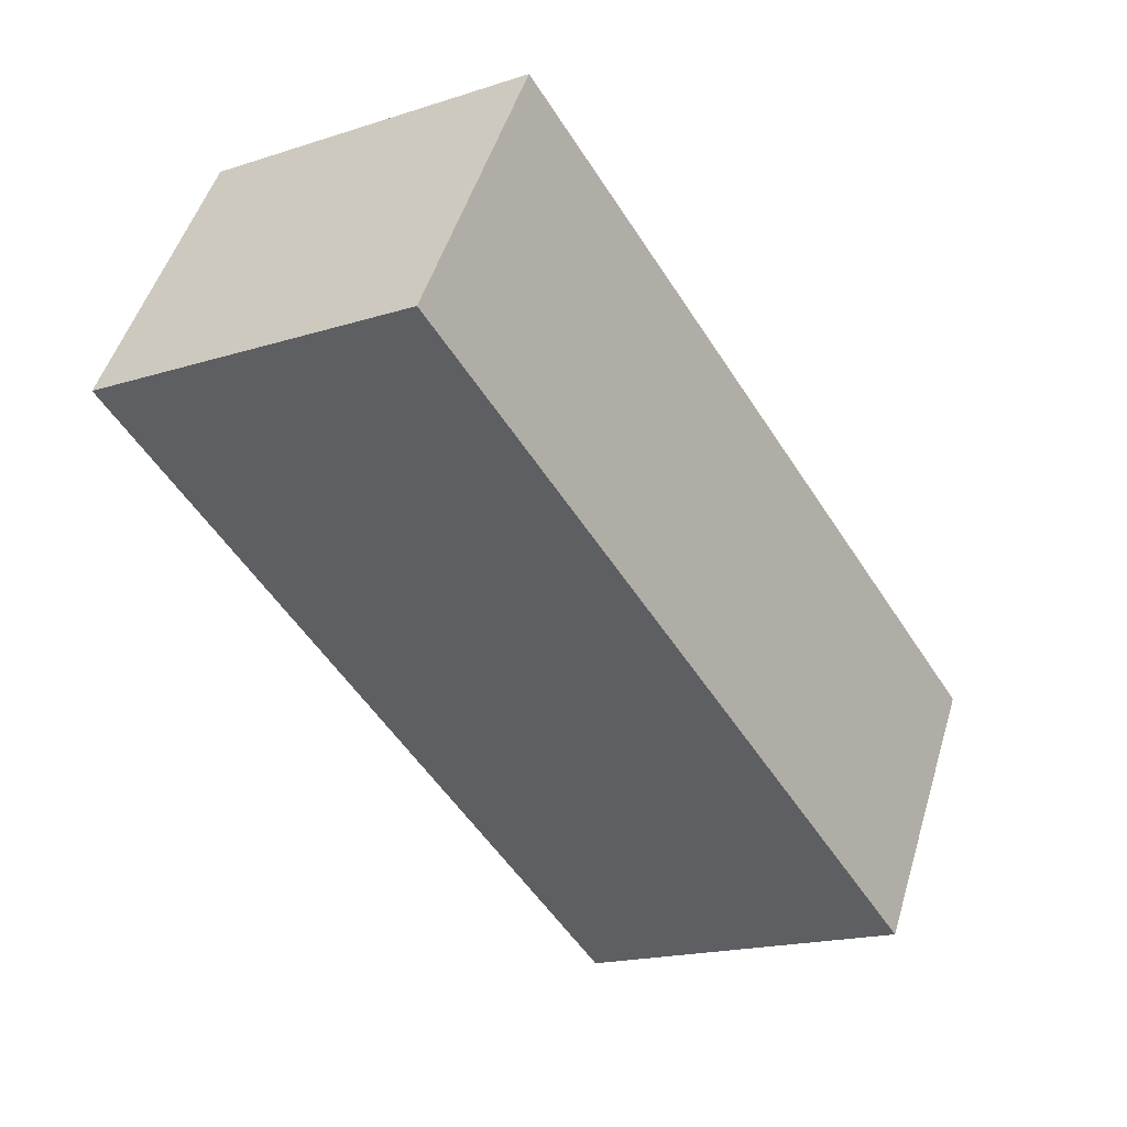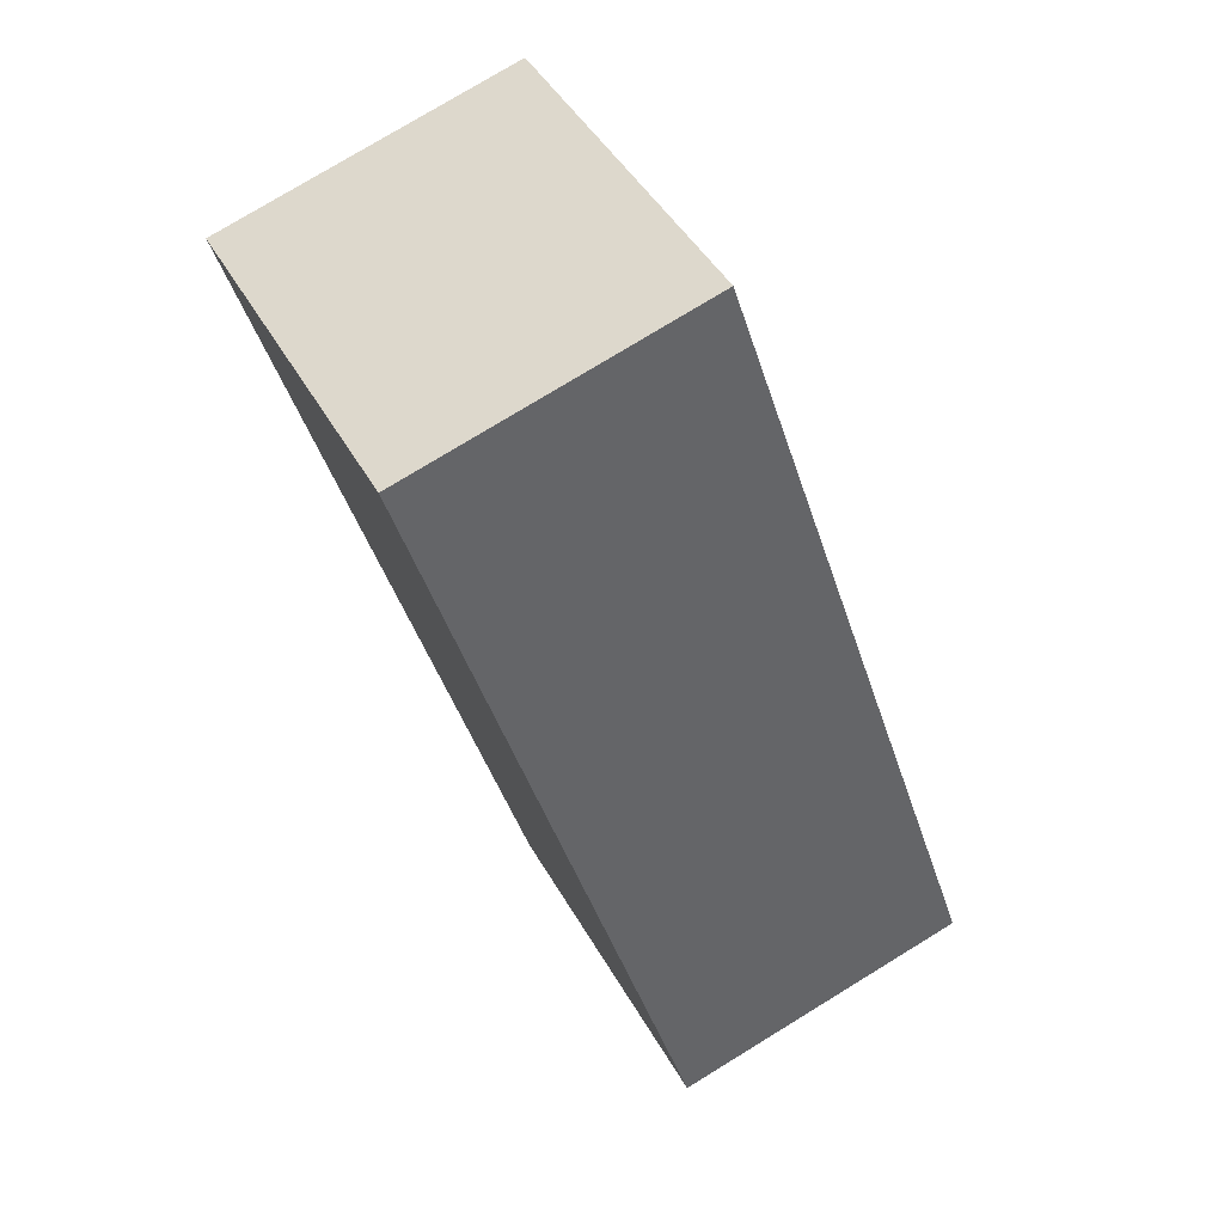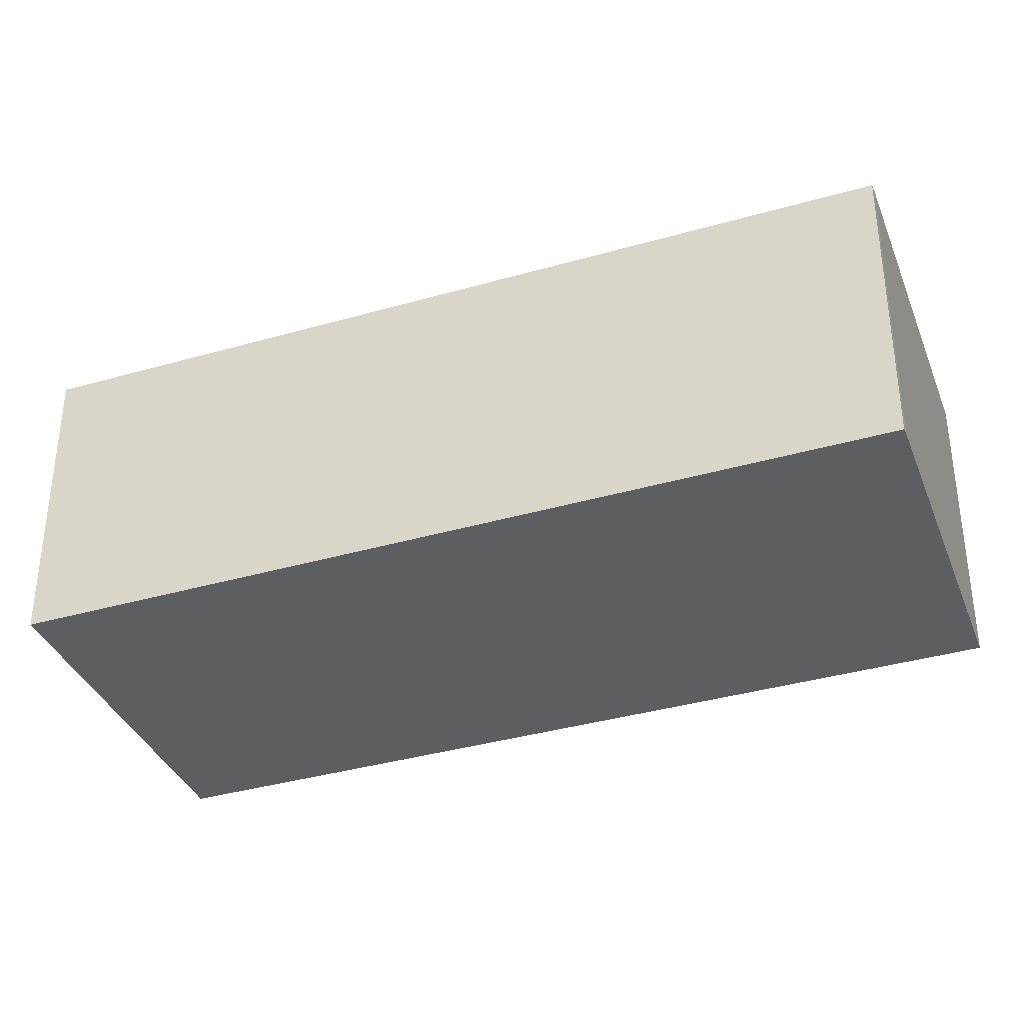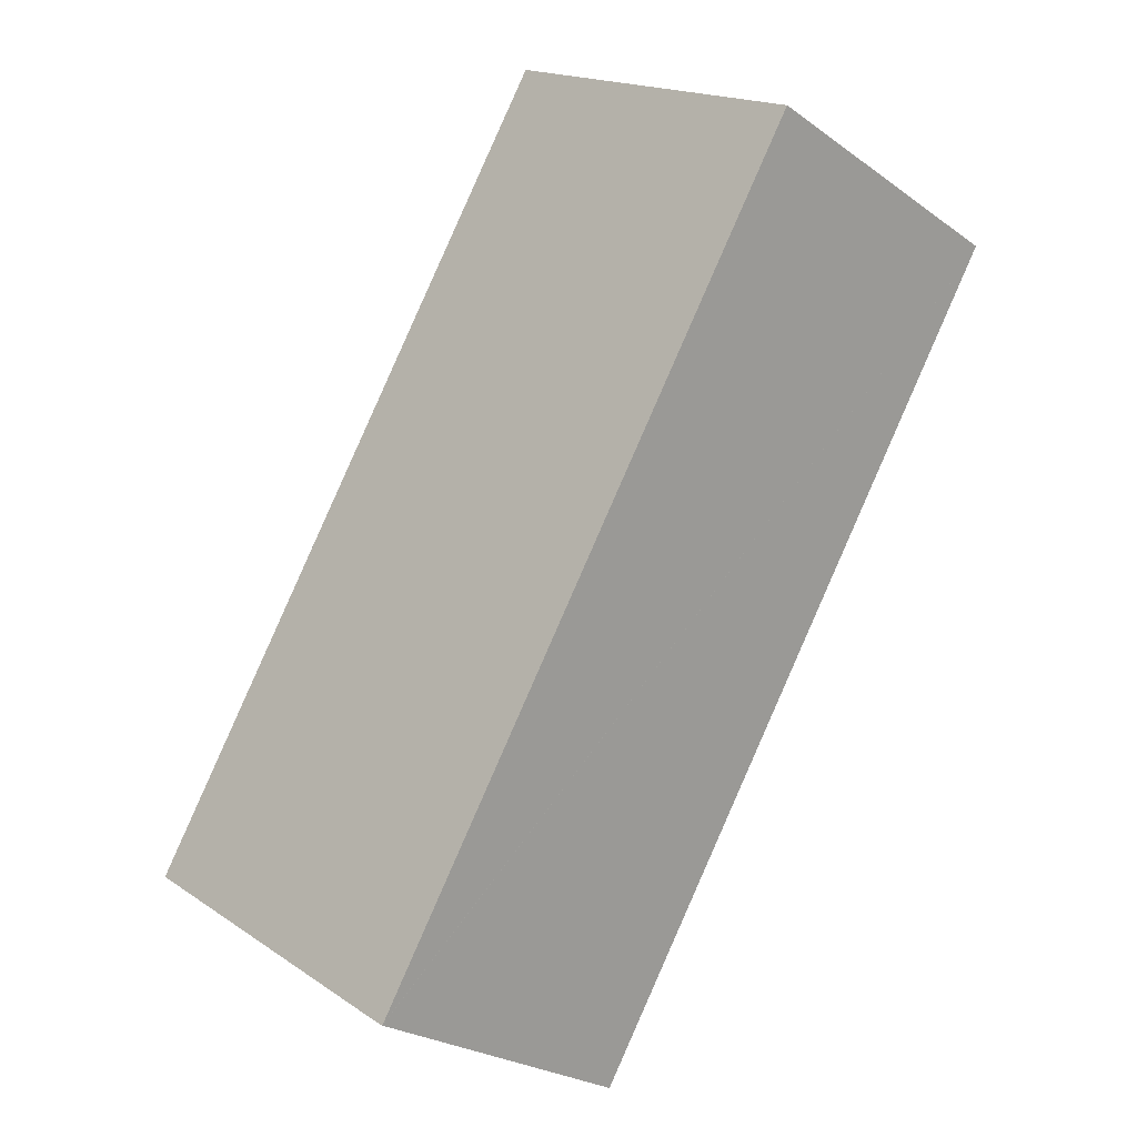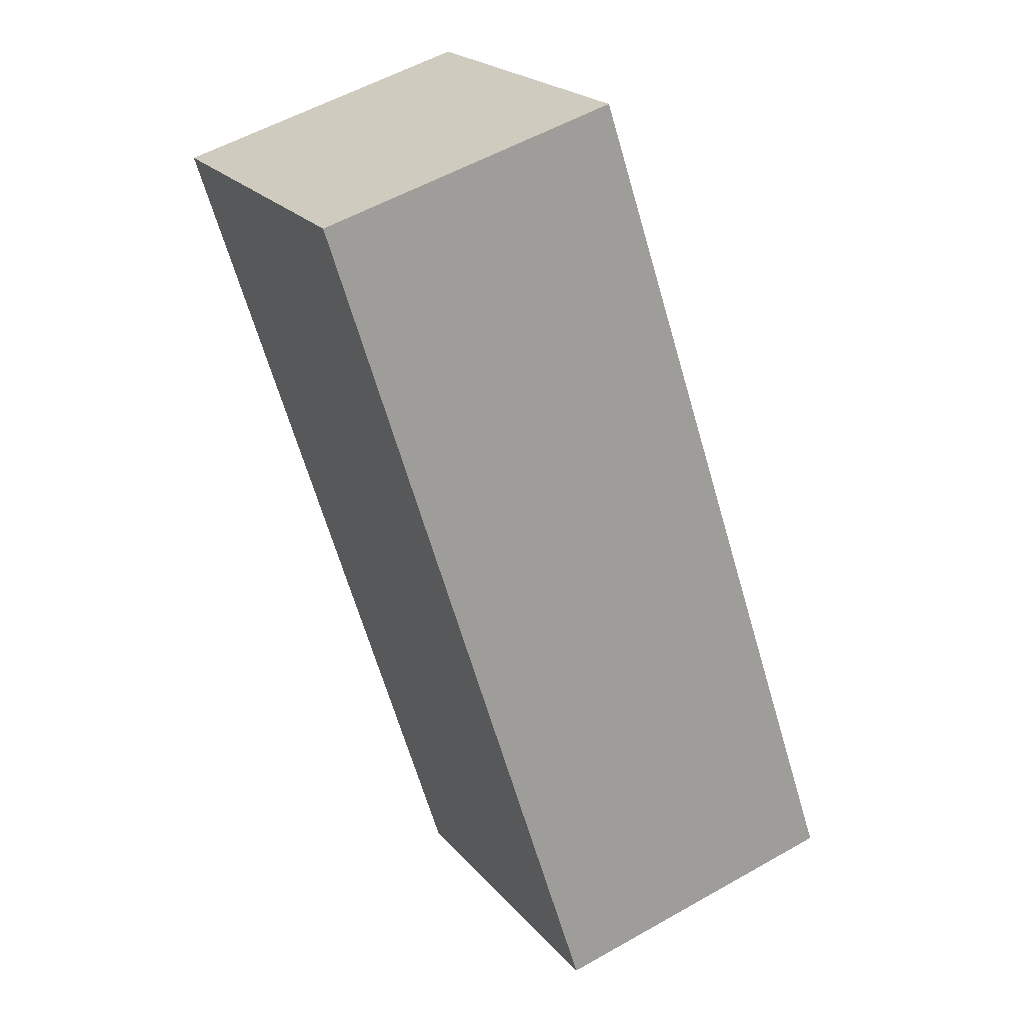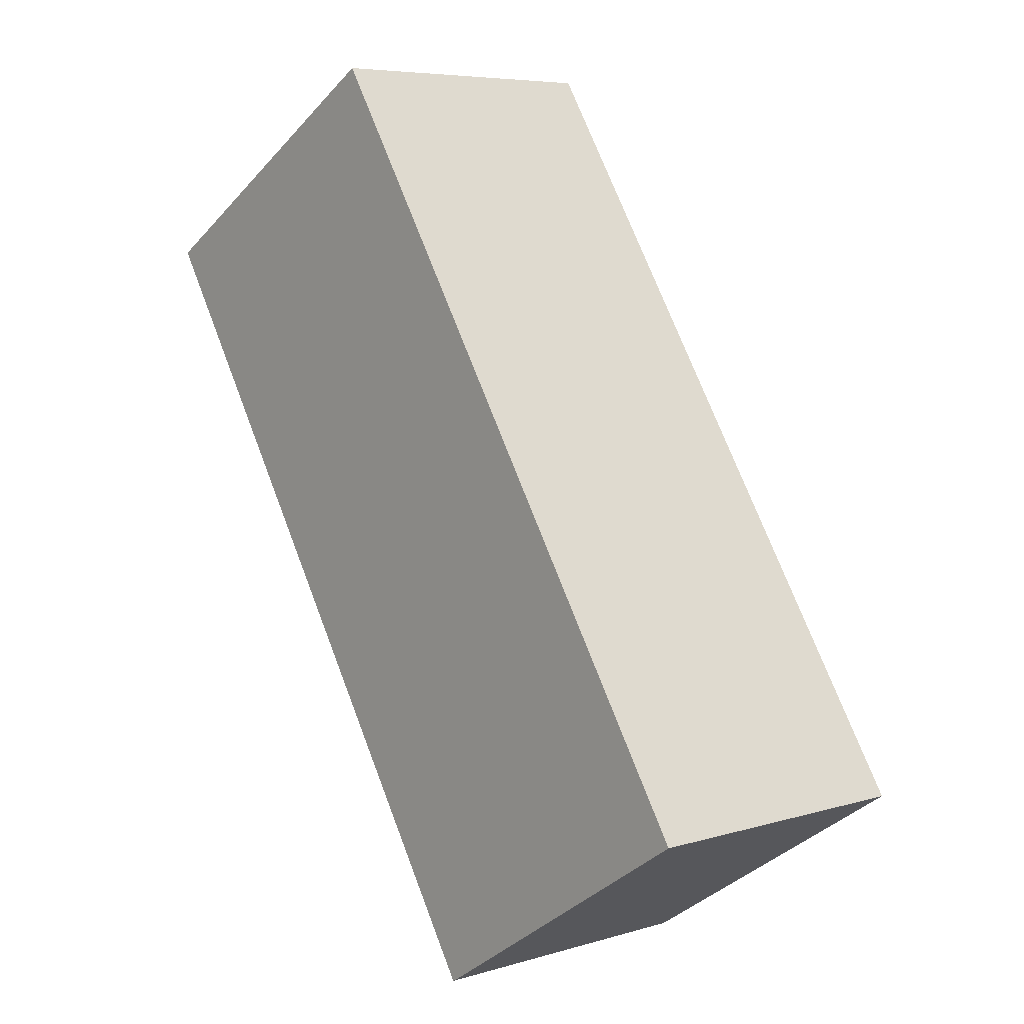
<metadata>
{"format":"obj","ext":"obj","renderer":"f3d","projection":"perspective","resolution":1024,"background":"white","views":[{"elev":49.8,"azim":-163.4,"up":"+Z"},{"elev":77.6,"azim":-121.4,"up":"+Z"},{"elev":-37.3,"azim":142.6,"up":"+Y"},{"elev":-25.1,"azim":41.1,"up":"+Z"},{"elev":55.3,"azim":-120.9,"up":"+Z"},{"elev":6.4,"azim":-131.5,"up":"+Z"}]}
</metadata>
<code>
v  8.903 8.973 -5.819
v  9.058 8.973 -5.886
v  9.047 8.973 -5.904
v  22.75 8.973 15.78
v  8.874 8.973 -5.804
v  8.254 8.973 -5.399
v  22.88 8.973 15.99
v  20.11 8.973 17.67
v  0 8.973 5.494e-16
v  13.71 8.973 21.55
v  11.24 8.973 17.67
v  9.047 3.615e-16 -5.904
v  9.058 3.604e-16 -5.886
v  22.75 -9.665e-16 15.78
v  22.88 -9.791e-16 15.99
v  8.903 3.563e-16 -5.819
v  8.874 3.554e-16 -5.804
v  0 0 0
v  8.254 3.306e-16 -5.399
v  11.24 -1.082e-15 17.67
v  13.71 -1.32e-15 21.55
v  20.11 -1.082e-15 17.67
g defaultobject
f 1 2 3
f 2 1 4
f 4 1 5
f 4 5 6
f 4 6 7
f 7 6 8
f 8 6 9
f 8 9 10
f 10 9 11
f 2 12 3
f 12 2 4
f 12 4 13
f 13 4 14
f 14 4 7
f 14 7 15
f 12 1 3
f 1 12 16
f 16 5 1
f 5 16 17
f 17 6 5
f 6 17 9
f 9 17 18
f 18 17 19
f 18 11 9
f 11 18 20
f 11 20 10
f 10 20 21
f 21 8 10
f 8 21 7
f 7 21 15
f 15 21 22
f 20 22 21
f 22 20 15
f 15 20 18
f 15 18 14
f 14 18 13
f 13 18 19
f 13 19 17
f 13 17 16
f 13 16 12

</code>
